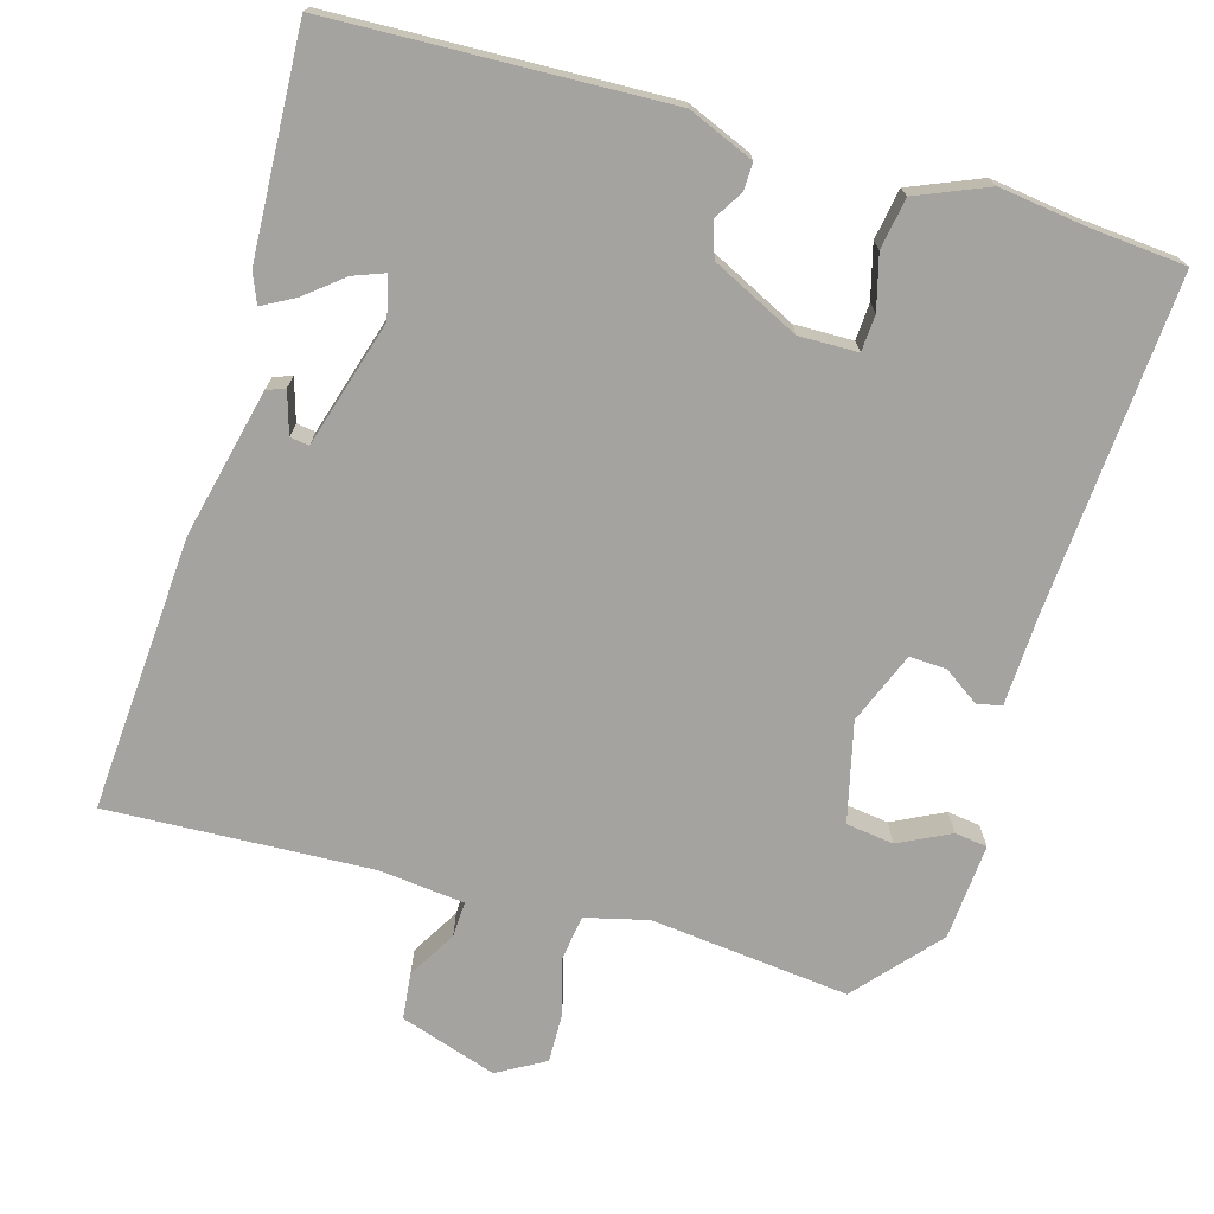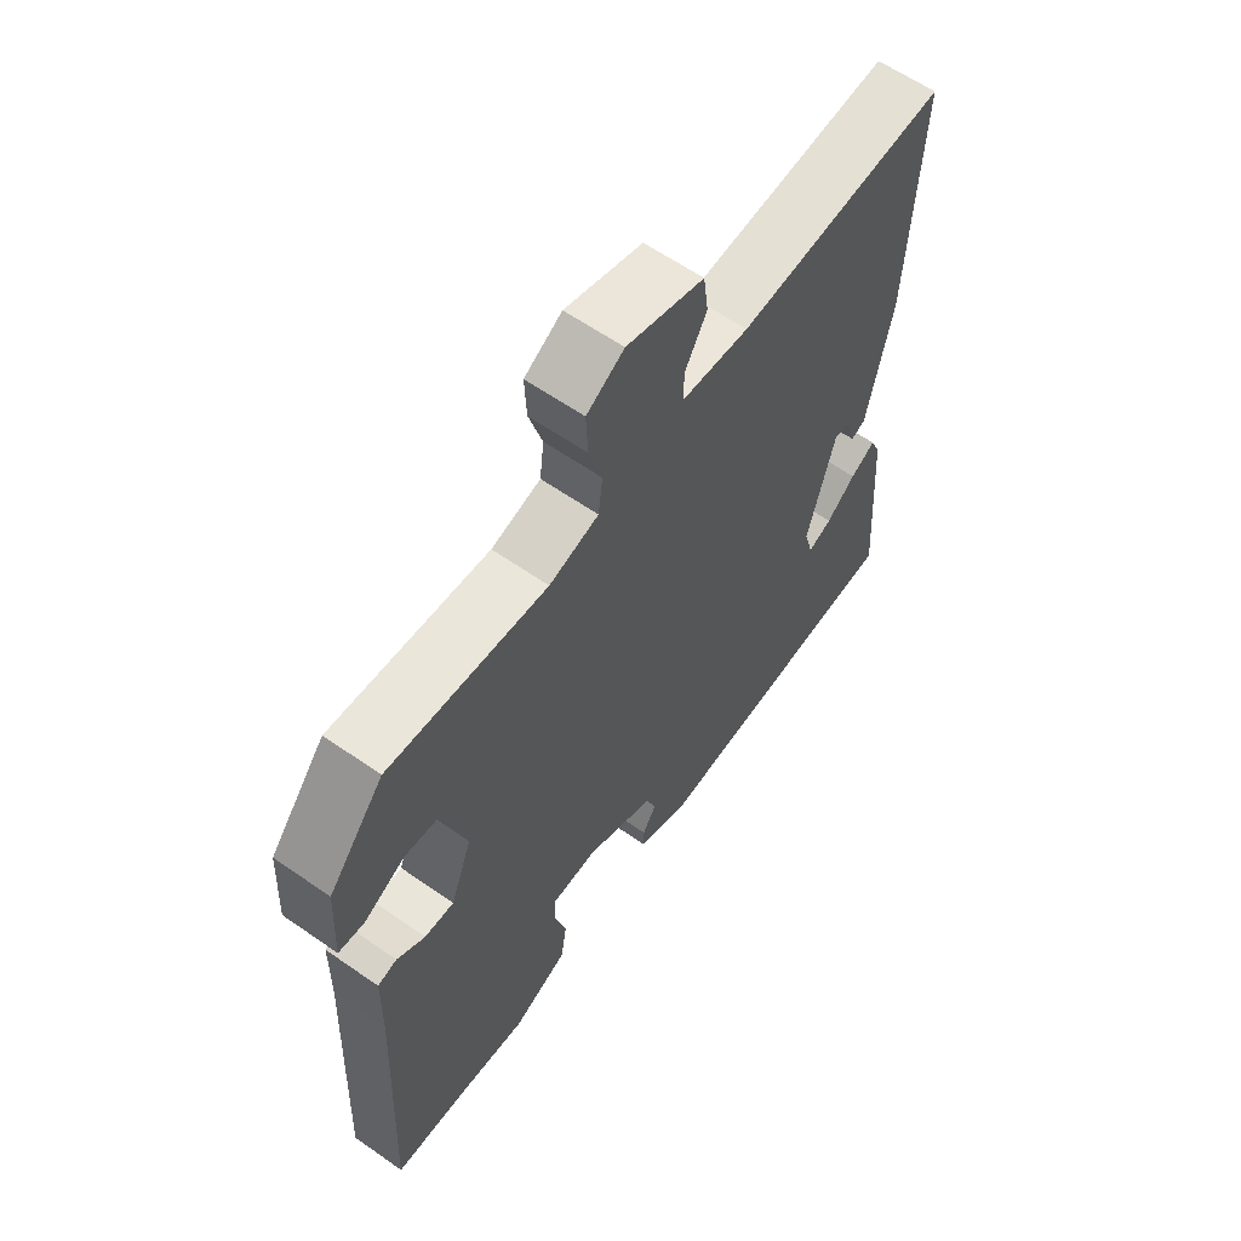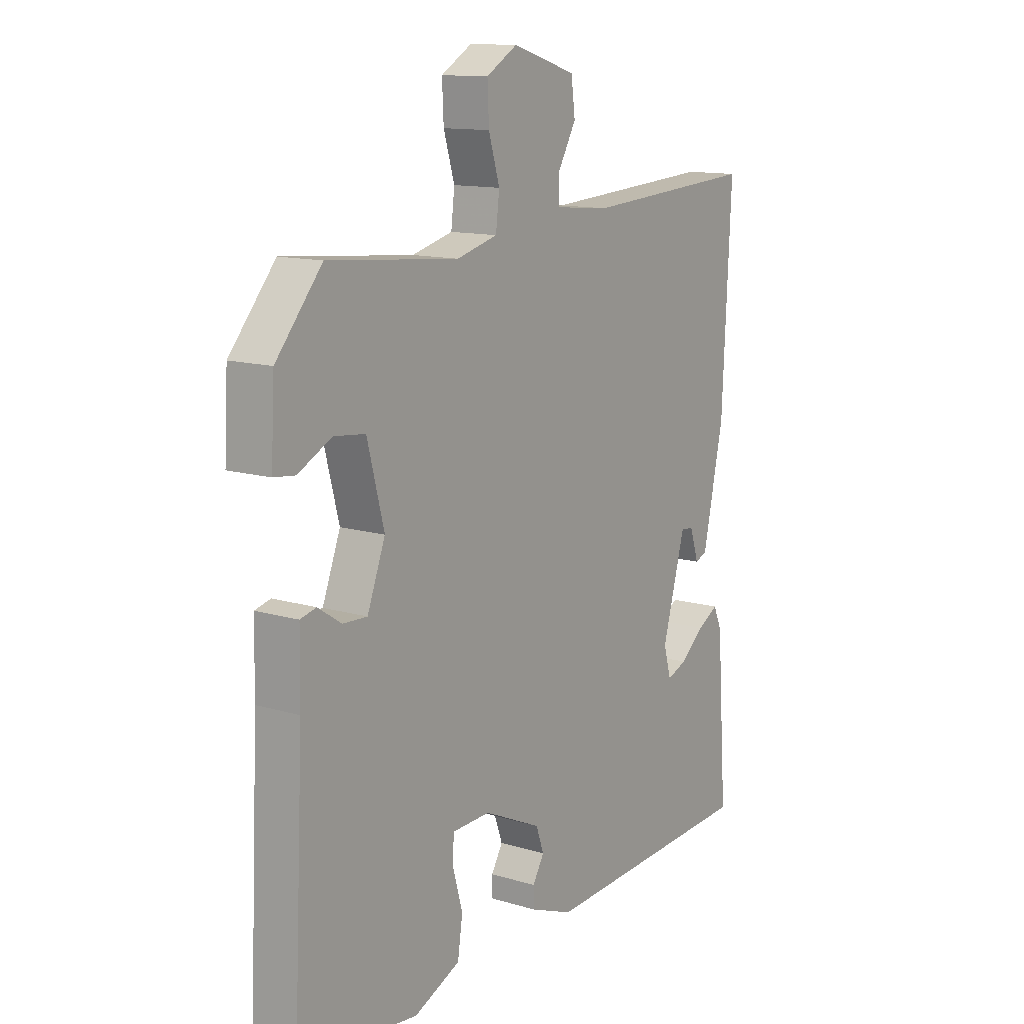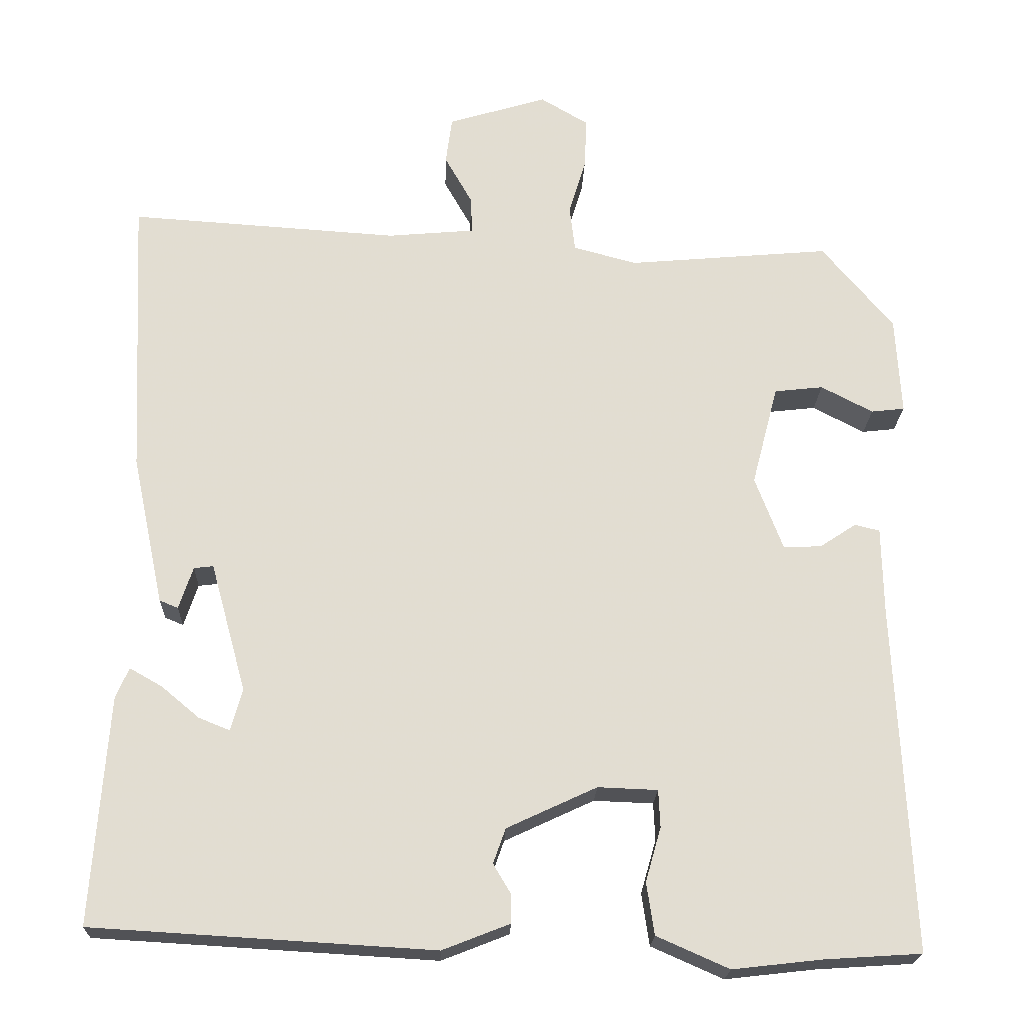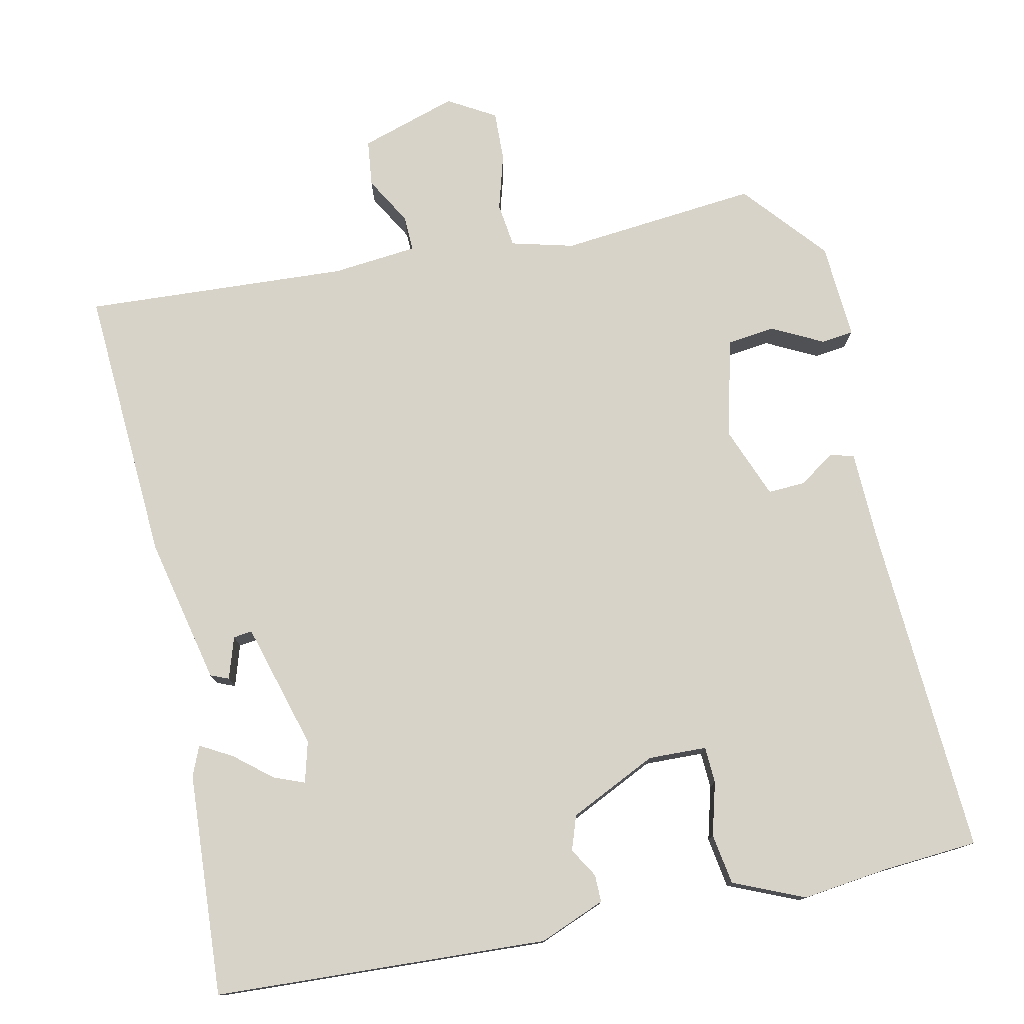
<metadata>
{"format":"obj","ext":"obj","renderer":"f3d","projection":"perspective","resolution":1024,"background":"white","views":[{"elev":-72.9,"azim":162.7,"up":"+Y"},{"elev":61.3,"azim":-54.6,"up":"+Z"},{"elev":12.8,"azim":-55.3,"up":"+Z"},{"elev":-21.1,"azim":178.0,"up":"+Z"},{"elev":77.2,"azim":167.4,"up":"+Y"}]}
</metadata>
<code>
v -0.425 0.07 0.474
v -0.163 0.07 0.451
v -0.081 0.07 0.473
v -0.074 0.07 0.532
v -0.096 0.07 0.605
v -0.099 0.07 0.671
v -0.037 0.07 0.708
v 0.091 0.07 0.669
v 0.099 0.07 0.608
v 0.063 0.07 0.544
v 0.062 0.07 0.497
v 0.174 0.07 0.487
v 0.522 0.07 0.51
v 0.504 0.07 0.145
v 0.463 0.07 -0.049
v 0.439 0.07 -0.059
v 0.421 0.07 -0.004
v 0.396 0.07 -0.001
v 0.35 0.07 -0.168
v 0.365 0.07 -0.222
v 0.405 0.07 -0.206
v 0.454 0.07 -0.165
v 0.496 0.07 -0.141
v 0.513 0.07 -0.18
v 0.534 0.07 -0.474
v 0.094 0.07 -0.5
v 0.007 0.07 -0.466
v 0.007 0.07 -0.43
v 0.03 0.07 -0.391
v 0.014 0.07 -0.346
v -0.102 0.07 -0.292
v -0.179 0.07 -0.295
v -0.181 0.07 -0.343
v -0.161 0.07 -0.413
v -0.171 0.07 -0.48
v -0.264 0.07 -0.521
v -0.379 0.07 -0.508
v -0.504 0.07 -0.5
v -0.483 0.07 -0.056
v -0.481 0.07 0.06
v -0.449 0.07 0.068
v -0.402 0.07 0.037
v -0.353 0.07 0.035
v -0.317 0.07 0.13
v -0.351 0.07 0.26
v -0.414 0.07 0.267
v -0.481 0.07 0.232
v -0.524 0.07 0.237
v -0.517 0.07 0.364
v -0.425 0 0.474
v -0.163 0 0.451
v -0.081 0 0.473
v -0.074 0 0.532
v -0.096 0 0.605
v -0.099 0 0.671
v -0.037 0 0.708
v 0.091 0 0.669
v 0.099 0 0.608
v 0.063 0 0.544
v 0.062 0 0.497
v 0.174 0 0.487
v 0.522 0 0.51
v 0.504 0 0.145
v 0.463 0 -0.049
v 0.439 0 -0.059
v 0.421 0 -0.004
v 0.396 0 -0.001
v 0.35 0 -0.168
v 0.365 0 -0.222
v 0.405 0 -0.206
v 0.454 0 -0.165
v 0.496 0 -0.141
v 0.513 0 -0.18
v 0.534 0 -0.474
v 0.094 0 -0.5
v 0.007 0 -0.466
v 0.007 0 -0.43
v 0.03 0 -0.391
v 0.014 0 -0.346
v -0.102 0 -0.292
v -0.179 0 -0.295
v -0.181 0 -0.343
v -0.161 0 -0.413
v -0.171 0 -0.48
v -0.264 0 -0.521
v -0.379 0 -0.508
v -0.504 0 -0.5
v -0.483 0 -0.056
v -0.481 0 0.06
v -0.449 0 0.068
v -0.402 0 0.037
v -0.353 0 0.035
v -0.317 0 0.13
v -0.351 0 0.26
v -0.414 0 0.267
v -0.481 0 0.232
v -0.524 0 0.237
v -0.517 0 0.364
f 49 1 2
f 48 49 2
f 47 48 2
f 46 47 2
f 45 46 2 3
f 44 45 3
f 43 44 3
f 39 40 41 42
f 39 42 43
f 38 39 43
f 37 38 43
f 36 37 43
f 35 36 43
f 34 35 43
f 33 34 43
f 32 33 43
f 31 32 43 3
f 27 28 29
f 26 27 29
f 25 26 29
f 24 25 29
f 24 29 30
f 21 22 23 24
f 20 21 24
f 20 24 30
f 31 3 4
f 30 31 4
f 20 30 4
f 19 20 4
f 15 16 17
f 14 15 17
f 13 14 17
f 12 13 17 18
f 11 12 18 19
f 8 9 10
f 7 8 10
f 6 7 10
f 5 6 10
f 4 5 10
f 4 10 11
f 4 11 19
f 51 50 98
f 51 98 97
f 51 97 96
f 51 96 95
f 52 51 95 94
f 52 94 93
f 52 93 92
f 91 90 89 88
f 92 91 88
f 92 88 87
f 92 87 86
f 92 86 85
f 92 85 84
f 92 84 83
f 92 83 82
f 92 82 81
f 52 92 81 80
f 78 77 76
f 78 76 75
f 78 75 74
f 78 74 73
f 79 78 73
f 73 72 71 70
f 73 70 69
f 79 73 69
f 53 52 80
f 53 80 79
f 53 79 69
f 53 69 68
f 66 65 64
f 66 64 63
f 66 63 62
f 67 66 62 61
f 68 67 61 60
f 59 58 57
f 59 57 56
f 59 56 55
f 59 55 54
f 59 54 53
f 60 59 53
f 68 60 53
f 1 50 51 2
f 2 51 52 3
f 3 52 53 4
f 4 53 54 5
f 5 54 55 6
f 6 55 56 7
f 7 56 57 8
f 8 57 58 9
f 9 58 59 10
f 10 59 60 11
f 11 60 61 12
f 12 61 62 13
f 13 62 63 14
f 14 63 64 15
f 15 64 65 16
f 16 65 66 17
f 17 66 67 18
f 18 67 68 19
f 19 68 69 20
f 20 69 70 21
f 21 70 71 22
f 22 71 72 23
f 23 72 73 24
f 24 73 74 25
f 25 74 75 26
f 26 75 76 27
f 27 76 77 28
f 28 77 78 29
f 29 78 79 30
f 30 79 80 31
f 31 80 81 32
f 32 81 82 33
f 33 82 83 34
f 34 83 84 35
f 35 84 85 36
f 36 85 86 37
f 37 86 87 38
f 38 87 88 39
f 39 88 89 40
f 40 89 90 41
f 41 90 91 42
f 42 91 92 43
f 43 92 93 44
f 44 93 94 45
f 45 94 95 46
f 46 95 96 47
f 47 96 97 48
f 48 97 98 49
f 49 98 50 1

</code>
